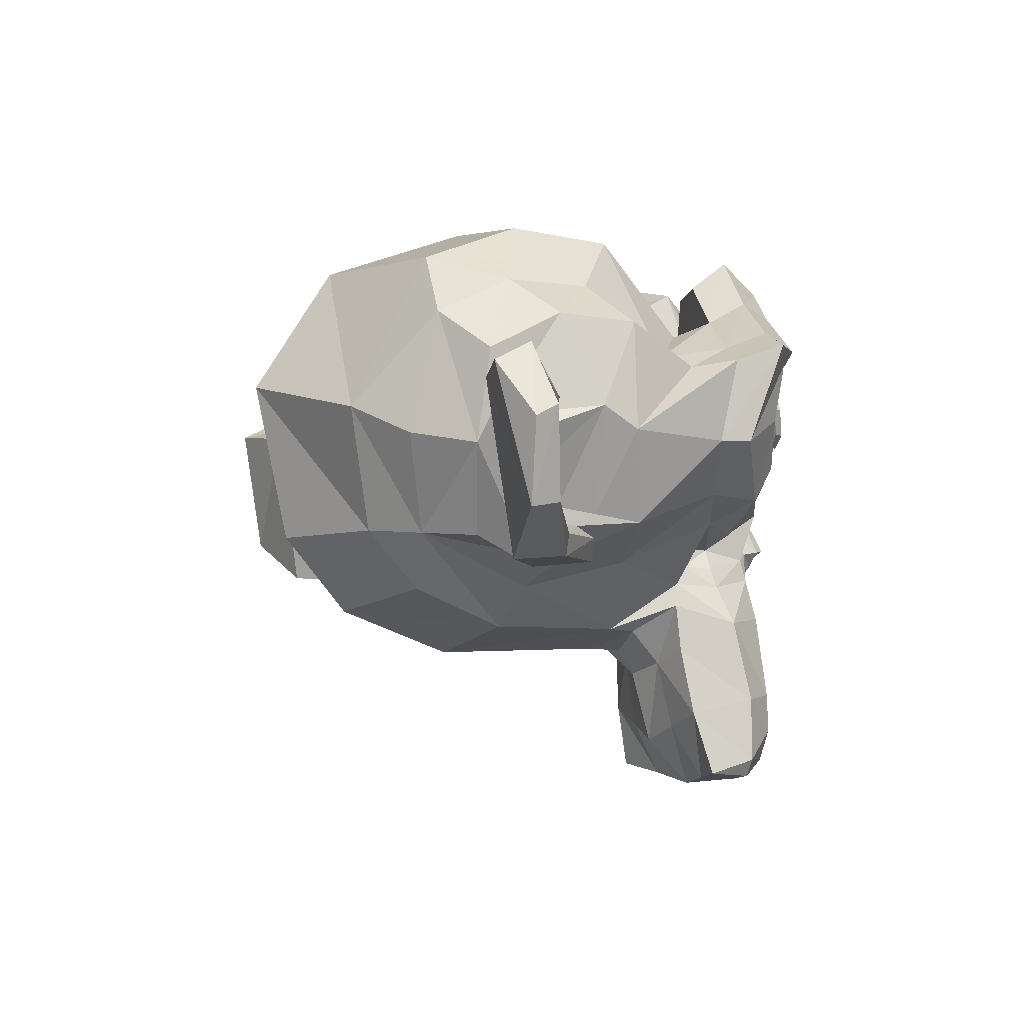
<metadata>
{"format":"obj","ext":"obj","renderer":"f3d","projection":"perspective","resolution":1024,"background":"white","views":[{"elev":-3.4,"azim":-112.8,"up":"+Y"}]}
</metadata>
<code>
o Suzanne
v 31.99 21.02 53.25
v -31.99 21.02 53.25
v 36.56 15.01 48.46
v -36.56 15.01 48.46
v 39.98 10.88 41.04
v -39.98 10.88 41.04
v 25.7 5.713 44.79
v -25.7 5.713 44.79
v 25.7 10.87 51.46
v -25.7 10.87 51.46
v 25.7 18.95 54.75
v -25.7 18.95 54.75
v 19.99 21.39 55.5
v -19.99 21.39 55.5
v 14.85 15.66 52.4
v -14.85 15.66 52.4
v 11.42 11.72 46.11
v -11.42 11.72 46.11
v 5.712 25.34 44.43
v -5.712 25.34 44.43
v 10.28 26.37 50.62
v -10.28 26.37 50.62
v 17.71 27.03 54.57
v -17.71 27.03 54.57
v 19.99 33.22 53.54
v -19.99 33.22 53.54
v 14.85 37.08 48.84
v -14.85 37.08 48.84
v 11.42 39.33 41.52
v -11.42 39.33 41.52
v 25.7 44.59 38.33
v -25.7 44.59 38.33
v 25.7 41.3 46.4
v -25.7 41.3 46.4
v 25.7 35.29 52.04
v -25.7 35.29 52.04
v 31.99 32.85 51.28
v -31.99 32.85 51.28
v 36.56 36.42 44.9
v -36.56 36.42 44.9
v 39.98 38.49 36.45
v -39.98 38.49 36.45
v 45.7 24.21 37.66
v -45.7 24.21 37.66
v 41.13 25.53 45.55
v -41.13 25.53 45.55
v 34.27 26.56 51.75
v -34.27 26.56 51.75
v 34.84 26.74 52.88
v -34.84 26.74 52.88
v 32.56 33.6 52.32
v -32.56 33.6 52.32
v 25.7 36.7 53.54
v -25.7 36.7 53.54
v 19.42 34.07 55.13
v -19.42 34.07 55.13
v 16.56 27.31 56.26
v -16.56 27.31 56.26
v 19.42 21.11 57.29
v -19.42 21.11 57.29
v 25.7 27.4 56.82
v -25.7 27.4 56.82
v 25.7 18.1 56.63
v -25.7 18.1 56.63
v 32.56 20.64 54.47
v -32.56 20.64 54.47
v 0 39.89 48.37
v 0 35.19 54.95
v 0 -40.21 61.12
v 0 -13.73 60.19
v 0 -3.965 59.72
v 0 -47.16 61.11
v 0 36.52 38.51
v 0 47.97 34.29
v 0 58.24 -50.22
v 0 30.35 -68.16
v 0 -4.862 -60.57
v 0 -31.83 -20.76
v 14.85 -6.776 42.82
v -14.85 -6.776 42.82
v 22.85 -24.71 46.38
v -22.85 -24.71 46.38
v 25.7 -43.31 49.47
v -25.7 -43.31 49.47
v 26.85 -57.86 49
v -26.85 -57.86 49
v 23.99 -61.9 49.09
v -23.99 -61.9 49.09
v 13.14 -63.22 51.63
v -13.14 -63.22 51.63
v 0 -64.06 53.5
v 31.99 -3.77 40
v -31.99 -3.77 40
v 46.27 3.649 39.35
v -46.27 3.649 39.35
v 60.55 16.05 30.34
v -60.55 16.05 30.34
v 62.83 38.11 37.67
v -62.83 38.11 37.67
v 51.98 42.43 39.27
v -51.98 42.43 39.27
v 35.99 51.63 42.37
v -35.99 51.63 42.37
v 23.42 63.46 43.88
v -23.42 63.46 43.88
v 11.42 60.93 46.03
v -11.42 60.93 46.03
v 4.57 44.49 48.19
v -4.57 44.49 48.19
v 12 39.14 50.82
v -12 39.14 50.82
v 9.139 31.16 51.56
v -9.139 31.16 51.56
v 14.85 15.66 52.4
v -14.85 15.66 52.4
v 27.42 9.561 50.52
v -27.42 9.561 50.52
v 35.99 12.57 47.71
v -35.99 12.57 47.71
v 45.7 21.3 44.52
v -45.7 21.3 44.52
v 46.84 29.19 43.21
v -46.84 29.19 43.21
v 43.98 35.01 43.4
v -43.98 35.01 43.4
v 31.42 40.17 46.59
v -31.42 40.17 46.59
v 18.28 42.9 49.03
v -18.28 42.9 49.03
v 0 -46.41 62.15
v 7.997 -43.03 61.59
v -7.997 -43.03 61.59
v 8.568 -51.76 61.3
v -8.568 -51.76 61.3
v 4.57 -55.33 60.74
v -4.57 -55.33 60.74
v 0 -55.99 60.27
v 0 -5.09 56.43
v 0 -1.24 55.22
v 7.426 -1.803 55.31
v -7.426 -1.803 55.31
v 9.139 -7.344 56.81
v -9.139 -7.344 56.81
v 6.283 -11.95 57
v -6.283 -11.95 57
v 29.13 4.678 49.02
v -29.13 4.678 49.02
v 45.12 11.44 44.42
v -45.12 11.44 44.42
v 53.12 21.87 40.95
v -53.12 21.87 40.95
v 54.26 34.92 42.83
v -54.26 34.92 42.83
v 50.27 38.58 47.43
v -50.27 38.58 47.43
v 31.99 49 50.91
v -31.99 49 50.91
v 22.85 56.23 52.61
v -22.85 56.23 52.61
v 14.85 54.73 54.01
v -14.85 54.73 54.01
v 7.426 41.11 55.7
v -7.426 41.11 55.7
v 9.139 2.421 59.82
v -9.139 2.421 59.82
v 15.42 -23.59 56.62
v -15.42 -23.59 56.62
v 18.28 -42.46 58.02
v -18.28 -42.46 58.02
v 19.42 -51.2 57.73
v -19.42 -51.2 57.73
v 17.14 -58.33 56.6
v -17.14 -58.33 56.6
v 12 -59.46 56.79
v -12 -59.46 56.79
v 0 -60.49 57.54
v 0 12.1 51.84
v 0 24.4 52.69
v 23.99 43.27 47.81
v -23.99 43.27 47.81
v 12 19.14 52.41
v -12 19.14 52.41
v 9.71 24.3 52.13
v -9.71 24.3 52.13
v 8.568 -40.78 61.21
v -8.568 -40.78 61.21
v 5.712 -23.12 59.43
v -5.712 -23.12 59.43
v 0 -23.12 59.43
v 0 -14.76 57.46
v 6.854 -10.35 59.63
v -6.854 -10.35 59.63
v 9.71 -6.782 60.19
v -9.71 -6.782 60.19
v 7.997 -0.208 57.94
v -7.997 -0.208 57.94
v 2.856 0.3555 57.84
v -2.856 0.3555 57.84
v 0 -4.717 62.16
v 3.427 -0.9601 60.38
v -3.427 -0.9601 60.38
v 6.854 -1.524 60.47
v -6.854 -1.524 60.47
v 7.997 -6.407 62.44
v -7.997 -6.407 62.44
v 5.712 -8.379 61.03
v -5.712 -8.379 61.03
v 0 -11.2 61.5
v 18.85 -15.88 43.75
v -18.85 -15.88 43.75
v 12 -8.94 54.18
v -12 -8.94 54.18
v 13.14 -14.01 55.02
v -13.14 -14.01 55.02
v 17.14 -11.38 43
v -17.14 -11.38 43
v 0 -54.86 60.08
v 3.427 -54.3 59.99
v -3.427 -54.3 59.99
v 6.854 -50.64 61.11
v -6.854 -50.64 61.11
v 6.854 -44.81 61.3
v -6.854 -44.81 61.3
v 0 -48.47 56.7
v 6.854 -46.13 56.89
v -6.854 -46.13 56.89
v 6.854 -50.92 55.95
v -6.854 -50.92 55.95
v 3.427 -53.83 55.85
v -3.427 -53.83 55.85
v 0 -54.39 55.95
v 12.57 25.15 53.72
v -12.57 25.15 53.72
v 13.71 20.55 53.91
v -13.71 20.55 53.91
v 24.56 40.08 49.5
v -24.56 40.08 49.5
v 19.99 39.7 50.72
v -19.99 39.7 50.72
v 30.84 38.01 51
v -30.84 38.01 51
v 41.13 33.7 45.93
v -41.13 33.7 45.93
v 42.84 29.09 46.12
v -42.84 29.09 46.12
v 42.27 22.24 46.68
v -42.27 22.24 46.68
v 34.84 15.95 50.62
v -34.84 15.95 50.62
v 27.42 13.41 52.78
v -27.42 13.41 52.78
v 16.56 17.26 55.03
v -16.56 17.26 55.03
v 13.14 30.78 52.78
v -13.14 30.78 52.78
v 15.42 36.42 51.85
v -15.42 36.42 51.85
v 17.14 35.01 50.34
v -17.14 35.01 50.34
v 14.28 30.5 51.09
v -14.28 30.5 51.09
v 17.71 18.1 53.16
v -17.71 18.1 53.16
v 27.42 14.91 51.37
v -27.42 14.91 51.37
v 33.7 16.89 49.31
v -33.7 16.89 49.31
v 39.98 23.27 45.93
v -39.98 23.27 45.93
v 40.55 28.34 45.08
v -40.55 28.34 45.08
v 38.84 32.38 44.99
v -38.84 32.38 44.99
v 30.27 37.17 49.41
v -30.27 37.17 49.41
v 20.56 37.92 50.44
v -20.56 37.92 50.44
v 24.56 38.3 49.22
v -24.56 38.3 49.22
v 14.85 21.39 52.03
v -14.85 21.39 52.03
v 14.28 25.34 51.37
v -14.28 25.34 51.37
v 7.997 40.55 38.42
v -7.997 40.55 38.42
v 14.28 55.3 36.55
v -14.28 55.3 36.55
v 24.56 56.71 34.58
v -24.56 56.71 34.58
v 35.41 46.66 33.35
v -35.41 46.66 33.35
v 49.69 38.58 30.06
v -49.69 38.58 30.06
v 58.26 34.83 28.37
v -58.26 34.83 28.37
v 56.55 16.33 25.08
v -56.55 16.33 25.08
v 43.98 4.967 29.86
v -43.98 4.967 29.86
v 31.99 -1.139 34.93
v -31.99 -1.139 34.93
v 0 68.26 10.07
v 0 70.06 -17.44
v 0 -22.15 -46.11
v 0 -30.99 19.05
v 0 -64.9 44.96
v 0 -53.91 34.44
v 0 -37.29 29.94
v 0 -31.56 26.09
v 62.26 17.56 1.133
v -62.26 17.56 1.133
v 62.83 22.54 -7.223
v -62.83 22.54 -7.223
v 56.55 13.91 -34.74
v -56.55 13.91 -34.74
v 33.7 23.12 -55.96
v -33.7 23.12 -55.96
v 53.69 -2.537 5.633
v -53.69 -2.537 5.633
v 43.41 -10.98 -10.33
v -43.41 -10.98 -10.33
v 46.84 -5.717 -30.9
v -46.84 -5.717 -30.9
v 24.56 -4.021 -48.55
v -24.56 -4.021 -48.55
v 17.14 -20.48 33.52
v -17.14 -20.48 33.52
v 13.14 -26.77 23.56
v -13.14 -26.77 23.56
v 21.13 -46.68 36.14
v -21.13 -46.68 36.14
v 18.28 -31.38 34.17
v -18.28 -31.38 34.17
v 23.99 -61.15 39.7
v -23.99 -61.15 39.7
v 10.28 -50.25 35.57
v -10.28 -50.25 35.57
v 9.139 -34.57 32.38
v -9.139 -34.57 32.38
v 12 -62.93 42.89
v -12 -62.93 42.89
v 15.99 -15.13 34.36
v -15.99 -15.13 34.36
v 15.42 -10.72 36.52
v -15.42 -10.72 36.52
v 14.85 -6.399 38.12
v -14.85 -6.399 38.12
v 15.42 -26.2 16.52
v -15.42 -26.2 16.52
v 21.71 -25.72 -15.41
v -21.71 -25.72 -15.41
v 25.13 -17.17 -37.1
v -25.13 -17.17 -37.1
v 33.13 57.95 -38.01
v -33.13 57.95 -38.01
v 33.13 66.21 -16.22
v -33.13 66.21 -16.22
v 33.13 64.23 6.69
v -33.13 64.23 6.69
v 33.7 42.91 24.71
v -33.7 42.91 24.71
v 53.12 33.33 19.36
v -53.12 33.33 19.36
v 46.27 36.05 14.85
v -46.27 36.05 14.85
v 46.84 51.37 -4.49
v -46.84 51.37 -4.49
v 58.26 42.07 2.268
v -58.26 42.07 2.268
v 58.26 43.11 -15.85
v -58.26 43.11 -15.85
v 46.84 51.75 -23.08
v -46.84 51.75 -23.08
v 46.84 43.68 -40.27
v -46.84 43.68 -40.27
v 58.26 34.57 -32.38
v -58.26 34.57 -32.38
v 45.12 16.64 -46.19
v -45.12 16.64 -46.19
v 35.41 -4.869 -39.72
v -35.41 -4.869 -39.72
v 59.98 21.23 -18.59
v -59.98 21.23 -18.59
v 29.7 -10.62 12.77
v -29.7 -10.62 12.77
v 31.42 -16.62 -12.87
v -31.42 -16.62 -12.87
v 65.12 26.49 -21.78
v -65.12 26.49 -21.78
v 56.55 -11.64 -7.329
v -56.55 -11.64 -7.329
v 75.97 -11.26 -22.45
v -75.97 -11.26 -22.45
v 93.68 -1.21 -31.65
v -93.68 -1.21 -31.65
v 98.82 18.04 -34.27
v -98.82 18.04 -34.27
v 90.25 31.56 -36.52
v -90.25 31.56 -36.52
v 74.83 30.62 -28.25
v -74.83 30.62 -28.25
v 74.26 26.4 -25.81
v -74.26 26.4 -25.81
v 86.82 26.87 -33.42
v -86.82 26.87 -33.42
v 92.53 15.98 -32.77
v -92.53 15.98 -32.77
v 88.54 0.7618 -30.24
v -88.54 0.7618 -30.24
v 75.4 -6.472 -21.51
v -75.4 -6.472 -21.51
v 60.55 -6.664 -8.735
v -60.55 -6.664 -8.735
v 67.4 23.3 -20.09
v -67.4 23.3 -20.09
v 69.11 18.51 -24.5
v -69.11 18.51 -24.5
v 64.55 -4.22 -14.93
v -64.55 -4.22 -14.93
v 75.97 -4.404 -26.48
v -75.97 -4.404 -26.48
v 86.82 1.42 -33.24
v -86.82 1.42 -33.24
v 90.25 12.69 -35.12
v -90.25 12.69 -35.12
v 85.68 20.67 -35.86
v -85.68 20.67 -35.86
v 74.83 20.48 -30.04
v -74.83 20.48 -30.04
v 61.69 18.32 -18.68
v -61.69 18.32 -18.68
v 61.12 9.116 -21.78
v -61.12 9.116 -21.78
v 55.41 3.482 -20.85
v -55.41 3.482 -20.85
v 59.98 2.918 -20.75
v -59.98 2.918 -20.75
v 61.69 -2.153 -19.91
v -61.69 -2.153 -19.91
v 59.4 -4.407 -19.53
v -59.4 -4.407 -19.53
v 53.12 -0.8434 -5.071
v -53.12 -0.8434 -5.071
v 52.55 -3.752 -12.11
v -52.55 -3.752 -12.11
v 52.55 0.5683 -13.99
v -52.55 0.5683 -13.99
v 58.26 12.12 -17.65
v -58.26 12.12 -17.65
v 65.12 14.28 -22.06
v -65.12 14.28 -22.06
v 65.12 13.06 -25.91
v -65.12 13.06 -25.91
v 59.4 -4.969 -22.91
v -59.4 -4.969 -22.91
v 62.26 -2.715 -23.29
v -62.26 -2.715 -23.29
v 60.55 1.793 -24.04
v -60.55 1.793 -24.04
v 55.98 2.919 -24.23
v -55.98 2.919 -24.23
v 61.69 8.554 -25.16
v -61.69 8.554 -25.16
v 75.97 18.7 -33.8
v -75.97 18.7 -33.8
v 86.82 18.98 -39.06
v -86.82 18.98 -39.06
v 91.96 11.56 -38.4
v -91.96 11.56 -38.4
v 88.54 0.3881 -35.97
v -88.54 0.3881 -35.97
v 76.54 -5.06 -30.43
v -76.54 -5.06 -30.43
v 64.55 -4.313 -18.97
v -64.55 -4.313 -18.97
v 69.69 16.72 -28.26
v -69.69 16.72 -28.26
v 65.12 3.953 -24.98
v -65.12 3.953 -24.98
v 68.54 0.4782 -24.98
v -68.54 0.4782 -24.98
v 73.11 4.611 -27.98
v -73.11 4.611 -27.98
v 70.26 8.179 -27.42
v -70.26 8.179 -27.42
v 74.26 12.41 -29.86
v -74.26 12.41 -29.86
v 77.11 8.931 -29.86
v -77.11 8.931 -29.86
v 81.11 10.53 -30.7
v -81.11 10.53 -30.7
v 79.4 15.04 -31.45
v -79.4 15.04 -31.45
v 74.83 25.74 -40.18
v -74.83 25.74 -40.18
v 91.39 27.25 -45.06
v -91.39 27.25 -45.06
v 99.96 15.41 -39.62
v -99.96 15.41 -39.62
v 95.96 -2.428 -38.97
v -95.96 -2.428 -38.97
v 75.97 -12.1 -34.47
v -75.97 -12.1 -34.47
v 57.69 -12.95 -22.17
v -57.69 -12.95 -22.17
v 62.83 23.02 -32.2
v -62.83 23.02 -32.2
f 47 1 3 45
f 4 2 48 46
f 45 3 5 43
f 6 4 46 44
f 3 9 7 5
f 8 10 4 6
f 1 11 9 3
f 10 12 2 4
f 11 13 15 9
f 16 14 12 10
f 9 15 17 7
f 18 16 10 8
f 15 21 19 17
f 20 22 16 18
f 13 23 21 15
f 22 24 14 16
f 23 25 27 21
f 28 26 24 22
f 21 27 29 19
f 30 28 22 20
f 27 33 31 29
f 32 34 28 30
f 25 35 33 27
f 34 36 26 28
f 35 37 39 33
f 40 38 36 34
f 33 39 41 31
f 42 40 34 32
f 39 45 43 41
f 44 46 40 42
f 37 47 45 39
f 46 48 38 40
f 47 37 51 49
f 52 38 48 50
f 37 35 53 51
f 54 36 38 52
f 35 25 55 53
f 56 26 36 54
f 25 23 57 55
f 58 24 26 56
f 23 13 59 57
f 60 14 24 58
f 13 11 63 59
f 64 12 14 60
f 11 1 65 63
f 66 2 12 64
f 1 47 49 65
f 50 48 2 66
f 61 65 49
f 50 66 62
f 63 65 61
f 62 66 64
f 61 59 63
f 64 60 62
f 61 57 59
f 60 58 62
f 61 55 57
f 58 56 62
f 61 53 55
f 56 54 62
f 61 51 53
f 54 52 62
f 61 49 51
f 52 50 62
f 89 174 176 91
f 176 175 90 91
f 87 172 174 89
f 175 173 88 90
f 85 170 172 87
f 173 171 86 88
f 83 168 170 85
f 171 169 84 86
f 81 166 168 83
f 169 167 82 84
f 79 92 146 164
f 147 93 80 165
f 92 94 148 146
f 149 95 93 147
f 94 96 150 148
f 151 97 95 149
f 96 98 152 150
f 153 99 97 151
f 98 100 154 152
f 155 101 99 153
f 100 102 156 154
f 157 103 101 155
f 102 104 158 156
f 159 105 103 157
f 104 106 160 158
f 161 107 105 159
f 106 108 162 160
f 163 109 107 161
f 108 67 68 162
f 68 67 109 163
f 110 128 160 162
f 161 129 111 163
f 128 179 158 160
f 159 180 129 161
f 126 156 158 179
f 159 157 127 180
f 124 154 156 126
f 157 155 125 127
f 122 152 154 124
f 155 153 123 125
f 120 150 152 122
f 153 151 121 123
f 118 148 150 120
f 151 149 119 121
f 116 146 148 118
f 149 147 117 119
f 114 164 146 116
f 147 165 115 117
f 114 181 177 164
f 177 182 115 165
f 110 162 68 112
f 68 163 111 113
f 112 68 178 183
f 178 68 113 184
f 177 181 183 178
f 184 182 177 178
f 135 137 176 174
f 176 137 136 175
f 133 135 174 172
f 175 136 134 173
f 131 133 172 170
f 173 134 132 171
f 166 187 185 168
f 186 188 167 169
f 131 170 168 185
f 169 171 132 186
f 144 190 189 187
f 189 190 145 188
f 185 187 189 69
f 189 188 186 69
f 130 131 185 69
f 186 132 130 69
f 142 193 191 144
f 192 194 143 145
f 140 195 193 142
f 194 196 141 143
f 139 197 195 140
f 196 198 139 141
f 138 71 197 139
f 198 71 138 139
f 190 144 191 70
f 192 145 190 70
f 70 191 206 208
f 207 192 70 208
f 71 199 200 197
f 201 199 71 198
f 197 200 202 195
f 203 201 198 196
f 195 202 204 193
f 205 203 196 194
f 193 204 206 191
f 207 205 194 192
f 199 204 202 200
f 203 205 199 201
f 199 208 206 204
f 207 208 199 205
f 139 140 164 177
f 165 141 139 177
f 140 142 211 164
f 212 143 141 165
f 142 144 213 211
f 214 145 143 212
f 144 187 166 213
f 167 188 145 214
f 81 209 213 166
f 214 210 82 167
f 209 215 211 213
f 212 216 210 214
f 79 164 211 215
f 212 165 80 216
f 131 130 72 222
f 72 130 132 223
f 133 131 222 220
f 223 132 134 221
f 135 133 220 218
f 221 134 136 219
f 137 135 218 217
f 219 136 137 217
f 217 218 229 231
f 230 219 217 231
f 218 220 227 229
f 228 221 219 230
f 220 222 225 227
f 226 223 221 228
f 222 72 224 225
f 224 72 223 226
f 224 231 229 225
f 230 231 224 226
f 225 229 227
f 228 230 226
f 183 181 234 232
f 235 182 184 233
f 112 183 232 254
f 233 184 113 255
f 110 112 254 256
f 255 113 111 257
f 181 114 252 234
f 253 115 182 235
f 114 116 250 252
f 251 117 115 253
f 116 118 248 250
f 249 119 117 251
f 118 120 246 248
f 247 121 119 249
f 120 122 244 246
f 245 123 121 247
f 122 124 242 244
f 243 125 123 245
f 124 126 240 242
f 241 127 125 243
f 126 179 236 240
f 237 180 127 241
f 179 128 238 236
f 239 129 180 237
f 128 110 256 238
f 257 111 129 239
f 238 256 258 276
f 259 257 239 277
f 236 238 276 278
f 277 239 237 279
f 240 236 278 274
f 279 237 241 275
f 242 240 274 272
f 275 241 243 273
f 244 242 272 270
f 273 243 245 271
f 246 244 270 268
f 271 245 247 269
f 248 246 268 266
f 269 247 249 267
f 250 248 266 264
f 267 249 251 265
f 252 250 264 262
f 265 251 253 263
f 234 252 262 280
f 263 253 235 281
f 256 254 260 258
f 261 255 257 259
f 254 232 282 260
f 283 233 255 261
f 232 234 280 282
f 281 235 233 283
f 67 108 284 73
f 285 109 67 73
f 108 106 286 284
f 287 107 109 285
f 106 104 288 286
f 289 105 107 287
f 104 102 290 288
f 291 103 105 289
f 102 100 292 290
f 293 101 103 291
f 100 98 294 292
f 295 99 101 293
f 98 96 296 294
f 297 97 99 295
f 96 94 298 296
f 299 95 97 297
f 94 92 300 298
f 301 93 95 299
f 308 309 328 338
f 329 309 308 339
f 307 308 338 336
f 339 308 307 337
f 306 307 336 340
f 337 307 306 341
f 89 91 306 340
f 306 91 90 341
f 87 89 340 334
f 341 90 88 335
f 85 87 334 330
f 335 88 86 331
f 83 85 330 332
f 331 86 84 333
f 330 336 338 332
f 339 337 331 333
f 330 334 340 336
f 341 335 331 337
f 326 332 338 328
f 339 333 327 329
f 81 83 332 326
f 333 84 82 327
f 209 342 344 215
f 345 343 210 216
f 81 326 342 209
f 343 327 82 210
f 79 215 344 346
f 345 216 80 347
f 79 346 300 92
f 301 347 80 93
f 77 324 352 304
f 353 325 77 304
f 304 352 350 78
f 351 353 304 78
f 78 350 348 305
f 349 351 78 305
f 305 348 328 309
f 329 349 305 309
f 326 328 348 342
f 349 329 327 343
f 296 298 318 310
f 319 299 297 311
f 76 316 324 77
f 325 317 76 77
f 302 358 356 303
f 357 359 302 303
f 303 356 354 75
f 355 357 303 75
f 75 354 316 76
f 317 355 75 76
f 292 294 362 364
f 363 295 293 365
f 364 362 368 366
f 369 363 365 367
f 366 368 370 372
f 371 369 367 373
f 372 370 376 374
f 377 371 373 375
f 314 378 374 376
f 375 379 315 377
f 316 354 374 378
f 375 355 317 379
f 354 356 372 374
f 373 357 355 375
f 356 358 366 372
f 367 359 357 373
f 358 360 364 366
f 365 361 359 367
f 290 292 364 360
f 365 293 291 361
f 74 360 358 302
f 359 361 74 302
f 284 286 288 290
f 289 287 285 291
f 284 290 360 74
f 361 291 285 74
f 73 284 74
f 74 285 73
f 294 296 310 362
f 311 297 295 363
f 310 312 368 362
f 369 313 311 363
f 312 382 370 368
f 371 383 313 369
f 314 376 370 382
f 371 377 315 383
f 348 350 386 384
f 387 351 349 385
f 318 384 386 320
f 387 385 319 321
f 298 300 384 318
f 385 301 299 319
f 300 344 342 384
f 343 345 301 385
f 342 348 384
f 385 349 343
f 300 346 344
f 345 347 301
f 314 322 380 378
f 381 323 315 379
f 316 378 380 324
f 381 379 317 325
f 320 386 380 322
f 381 387 321 323
f 350 352 380 386
f 381 353 351 387
f 324 380 352
f 353 381 325
f 400 388 414 402
f 415 389 401 403
f 400 402 404 398
f 405 403 401 399
f 398 404 406 396
f 407 405 399 397
f 396 406 408 394
f 409 407 397 395
f 394 408 410 392
f 411 409 395 393
f 392 410 412 390
f 413 411 393 391
f 410 420 418 412
f 419 421 411 413
f 408 422 420 410
f 421 423 409 411
f 406 424 422 408
f 423 425 407 409
f 404 426 424 406
f 425 427 405 407
f 402 428 426 404
f 427 429 403 405
f 402 414 416 428
f 417 415 403 429
f 318 320 444 442
f 445 321 319 443
f 320 390 412 444
f 413 391 321 445
f 310 318 442 312
f 443 319 311 313
f 382 430 414 388
f 415 431 383 389
f 412 418 440 444
f 441 419 413 445
f 438 446 444 440
f 445 447 439 441
f 434 446 438 436
f 439 447 435 437
f 432 448 446 434
f 447 449 433 435
f 430 448 432 450
f 433 449 431 451
f 414 430 450 416
f 451 431 415 417
f 312 448 430 382
f 431 449 313 383
f 312 442 446 448
f 447 443 313 449
f 442 444 446
f 447 445 443
f 416 450 452 476
f 453 451 417 477
f 450 432 462 452
f 463 433 451 453
f 432 434 460 462
f 461 435 433 463
f 434 436 458 460
f 459 437 435 461
f 436 438 456 458
f 457 439 437 459
f 438 440 454 456
f 455 441 439 457
f 440 418 474 454
f 475 419 441 455
f 428 416 476 464
f 477 417 429 465
f 426 428 464 466
f 465 429 427 467
f 424 426 466 468
f 467 427 425 469
f 422 424 468 470
f 469 425 423 471
f 420 422 470 472
f 471 423 421 473
f 418 420 472 474
f 473 421 419 475
f 458 456 480 478
f 481 457 459 479
f 478 480 482 484
f 483 481 479 485
f 484 482 488 486
f 489 483 485 487
f 486 488 490 492
f 491 489 487 493
f 464 476 486 492
f 487 477 465 493
f 452 484 486 476
f 487 485 453 477
f 452 462 478 484
f 479 463 453 485
f 458 478 462 460
f 463 479 459 461
f 454 474 480 456
f 481 475 455 457
f 472 482 480 474
f 481 483 473 475
f 470 488 482 472
f 483 489 471 473
f 468 490 488 470
f 489 491 469 471
f 466 492 490 468
f 491 493 467 469
f 464 492 466
f 467 493 465
f 392 390 504 502
f 505 391 393 503
f 394 392 502 500
f 503 393 395 501
f 396 394 500 498
f 501 395 397 499
f 398 396 498 496
f 499 397 399 497
f 400 398 496 494
f 497 399 401 495
f 388 400 494 506
f 495 401 389 507
f 494 502 504 506
f 505 503 495 507
f 494 496 500 502
f 501 497 495 503
f 496 498 500
f 501 499 497
f 314 382 388 506
f 389 383 315 507
f 314 506 504 322
f 505 507 315 323
f 320 322 504 390
f 505 323 321 391

</code>
